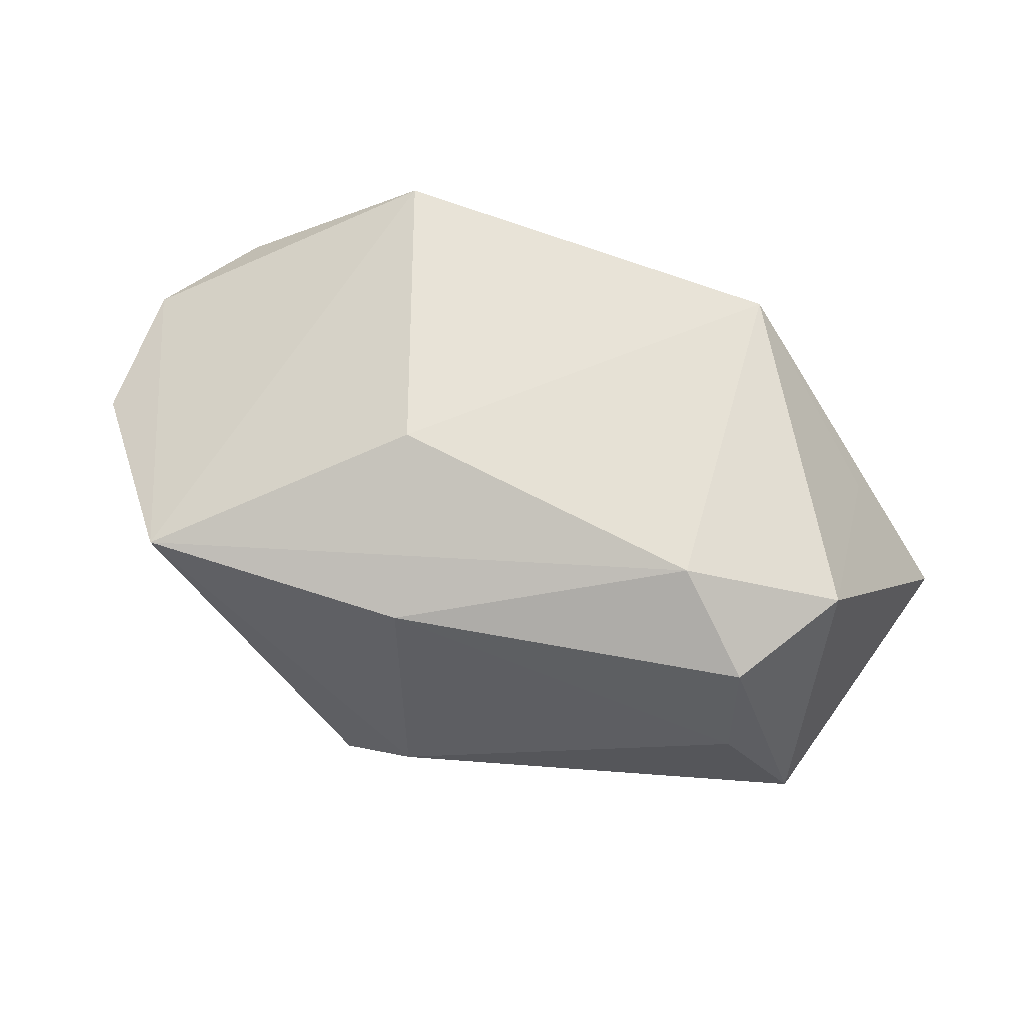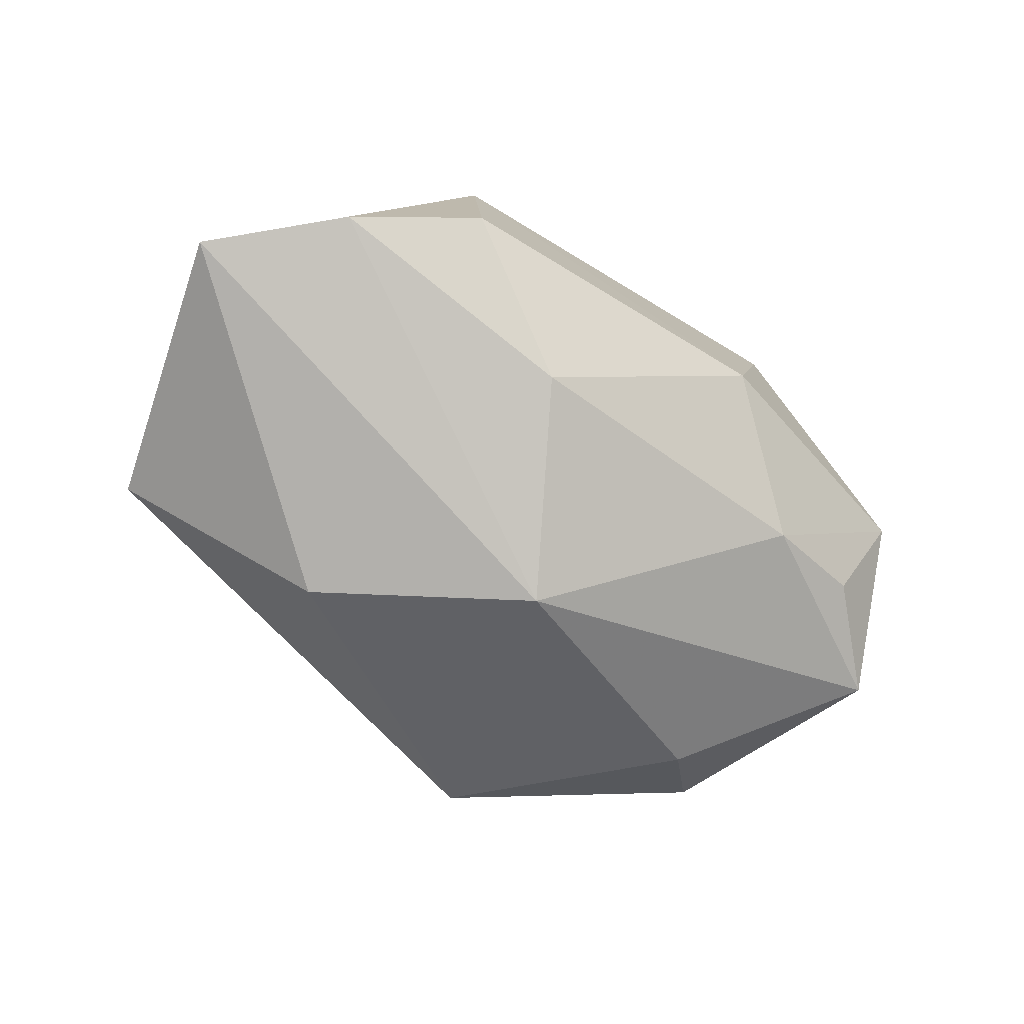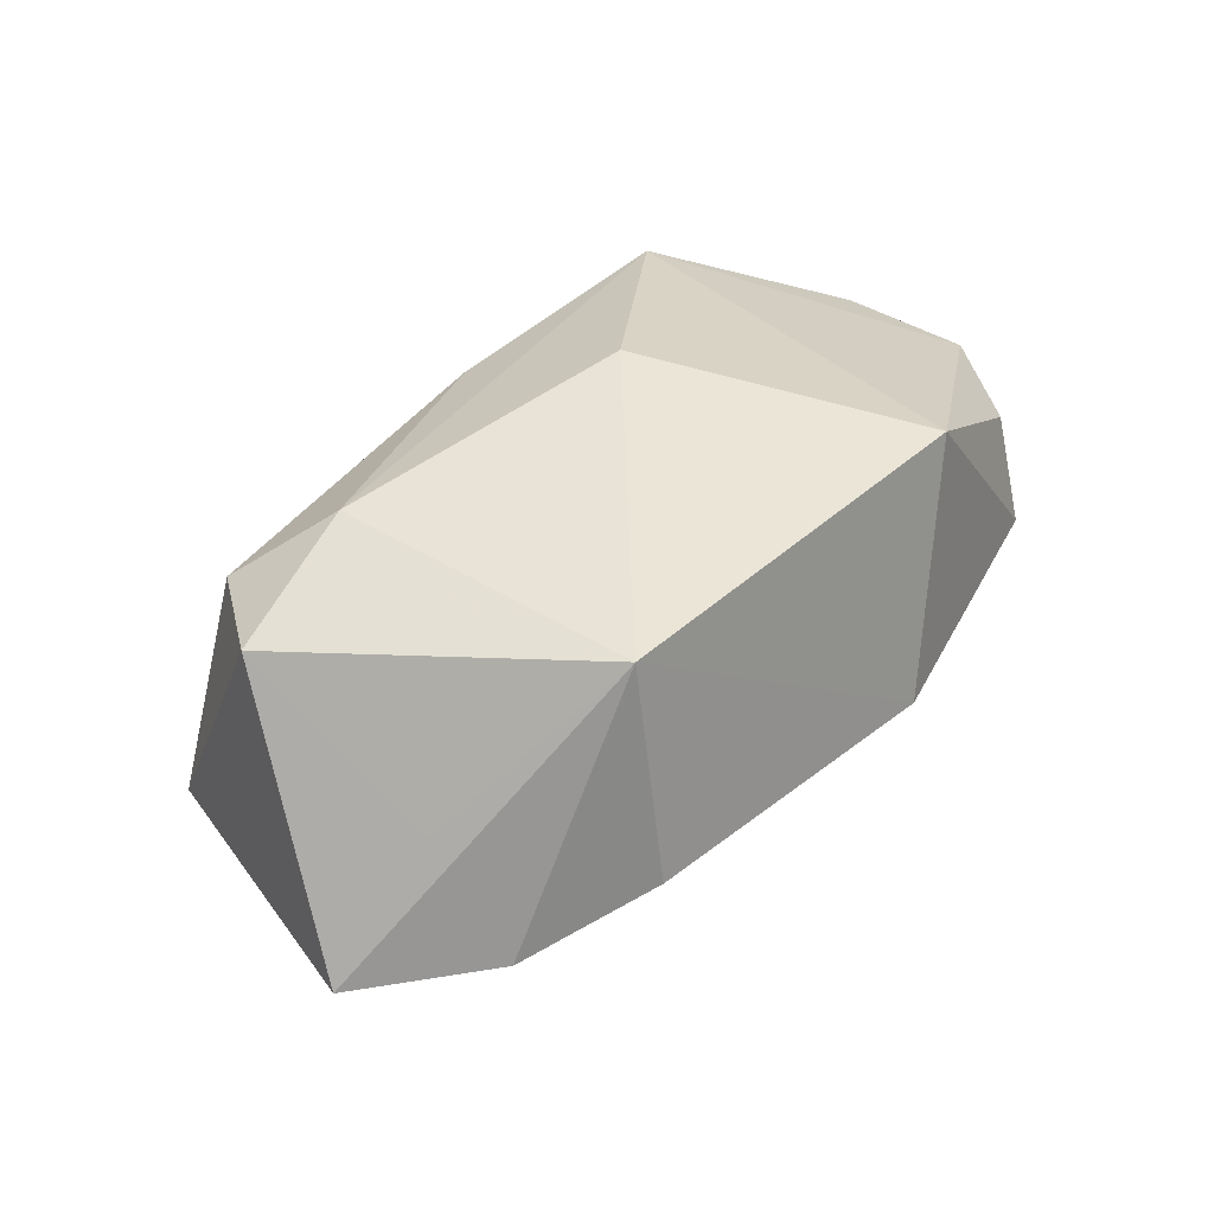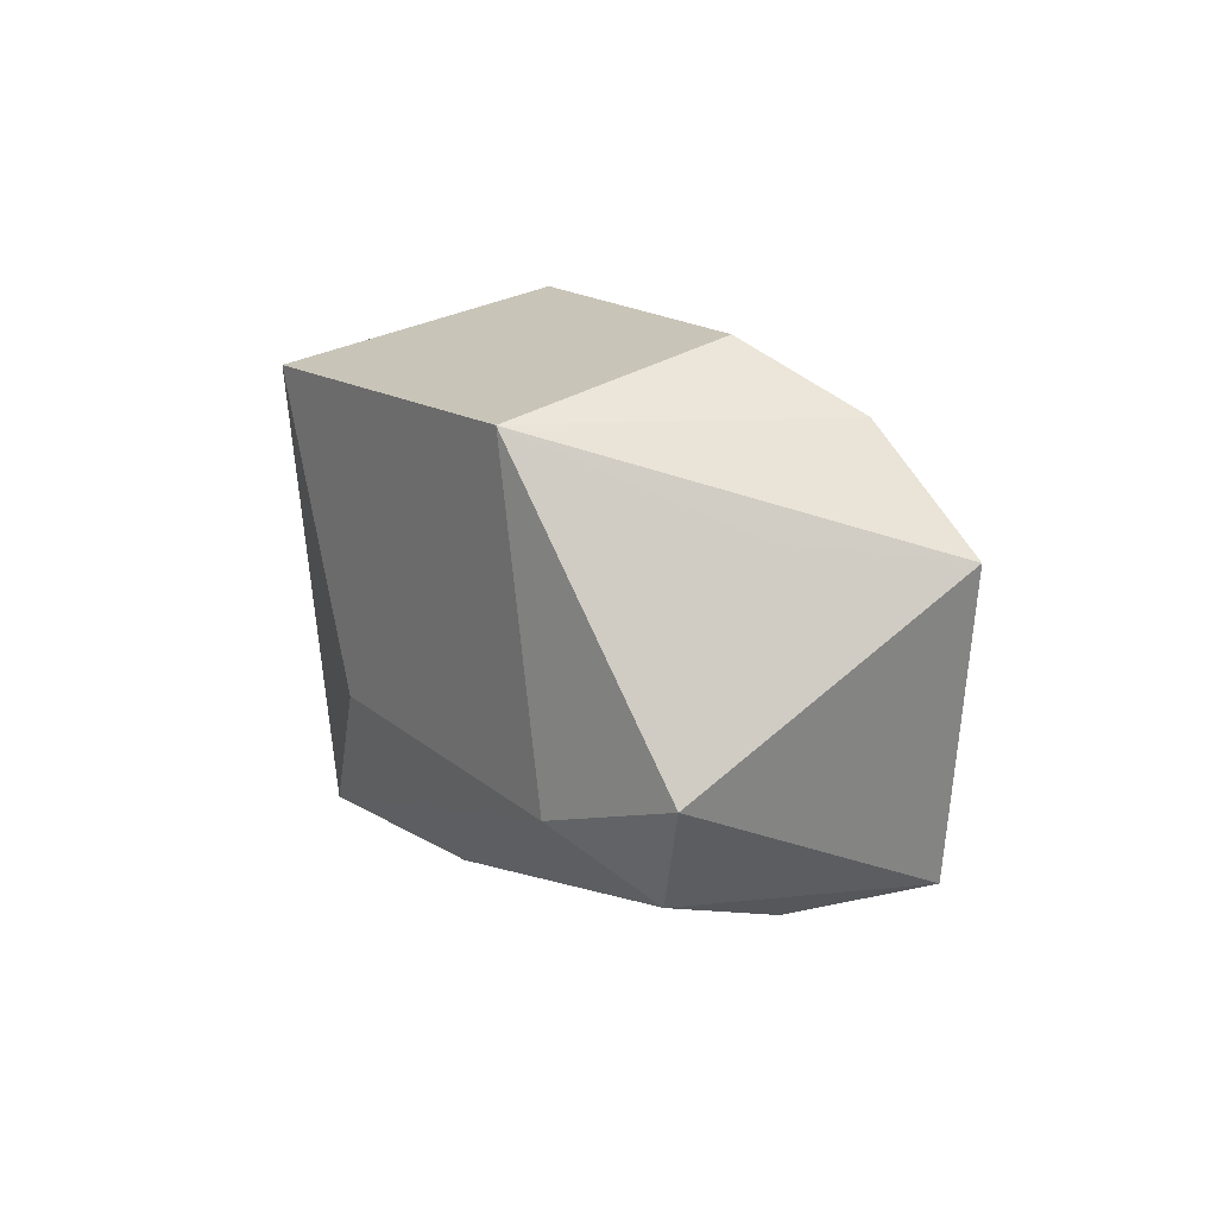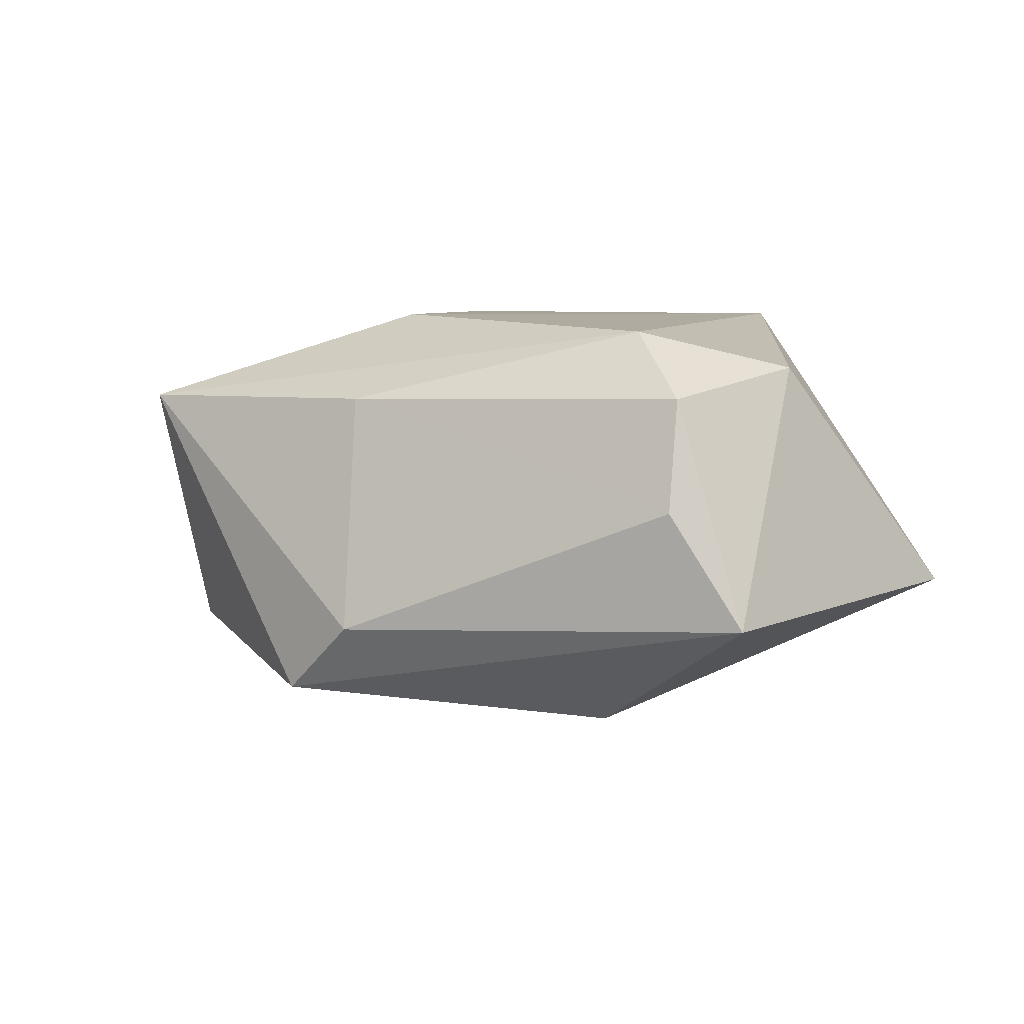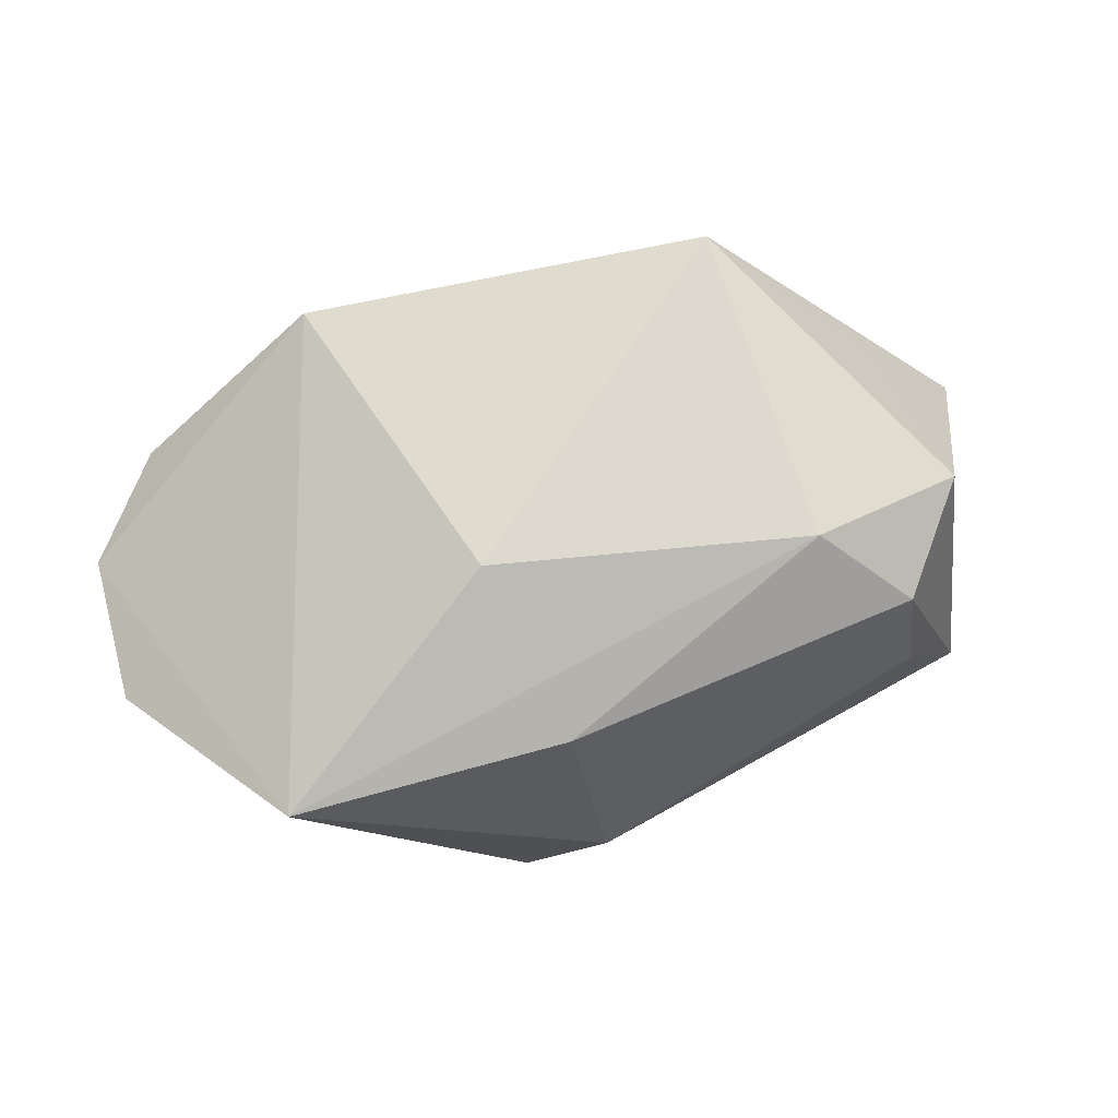
<metadata>
{"format":"obj","ext":"obj","renderer":"f3d","projection":"perspective","resolution":1024,"background":"white","views":[{"elev":61.6,"azim":23.4,"up":"+Z"},{"elev":-58.7,"azim":148.3,"up":"+Z"},{"elev":44.1,"azim":135.4,"up":"+Z"},{"elev":15.2,"azim":58.0,"up":"+Y"},{"elev":6.5,"azim":36.9,"up":"+Z"},{"elev":70.5,"azim":-10.8,"up":"+Z"}]}
</metadata>
<code>
v -0.0199 0.01656 -0.01152
v -0.001866 -0.02131 0.01102
v -0.02942 0.01405 -0.009757
v 0.02042 0.0255 -0.0003065
v 0.01861 -0.008853 -0.01951
v 0.000469 0.003075 -0.02196
v -0.01817 0.01942 0.01883
v -0.03312 0.01779 -0.001307
v -0.04061 0.004123 0.006992
v -0.03988 -0.008641 0.005779
v 0.03692 -0.01449 -0.008474
v 0.008672 0.01914 -0.01102
v -0.04064 -0.001273 -0.004056
v -0.006852 -0.02531 -0.01684
v 0.03076 -0.01694 0.001813
v 0.0007463 -0.02619 -0.01032
v 0.02996 -0.0145 0.01173
v 0.0222 -0.009038 0.0175
v -0.02895 -0.01442 -0.01306
v -0.02354 -0.008067 -0.01795
v -0.03676 0.005984 -0.01291
v -0.006892 -0.0068 0.01883
v 0.03577 -0.004798 0.01437
v 0.03193 0.02066 -0.004569
v 0.04275 0.01186 -0.006301
v -0.03448 0.01365 0.007536
v -0.0268 -0.0232 0.01068
v -0.009795 0.0255 -0.002353
v 0.03327 0.01287 0.005142
v 0.01842 0.02024 0.01883
f 4 12 28
f 28 30 4
f 23 11 25
f 5 14 6
f 11 14 5
f 6 25 5
f 25 11 5
f 20 21 6
f 6 14 20
f 12 4 24
f 24 25 6
f 6 12 24
f 24 30 25
f 24 4 30
f 7 30 28
f 22 30 7
f 22 7 27
f 25 30 29
f 29 23 25
f 30 23 29
f 6 21 1
f 21 3 1
f 1 12 6
f 28 12 1
f 19 20 14
f 19 10 13
f 13 21 19
f 21 20 19
f 14 27 19
f 19 27 10
f 16 14 11
f 16 27 14
f 11 23 17
f 28 1 8
f 8 1 3
f 8 7 28
f 8 26 7
f 8 3 21
f 18 17 23
f 18 30 22
f 18 23 30
f 22 27 18
f 15 16 11
f 11 17 15
f 26 8 9
f 13 10 9
f 9 21 13
f 9 8 21
f 7 26 9
f 10 27 9
f 9 27 7
f 2 18 27
f 17 18 2
f 27 16 2
f 16 15 2
f 2 15 17

</code>
